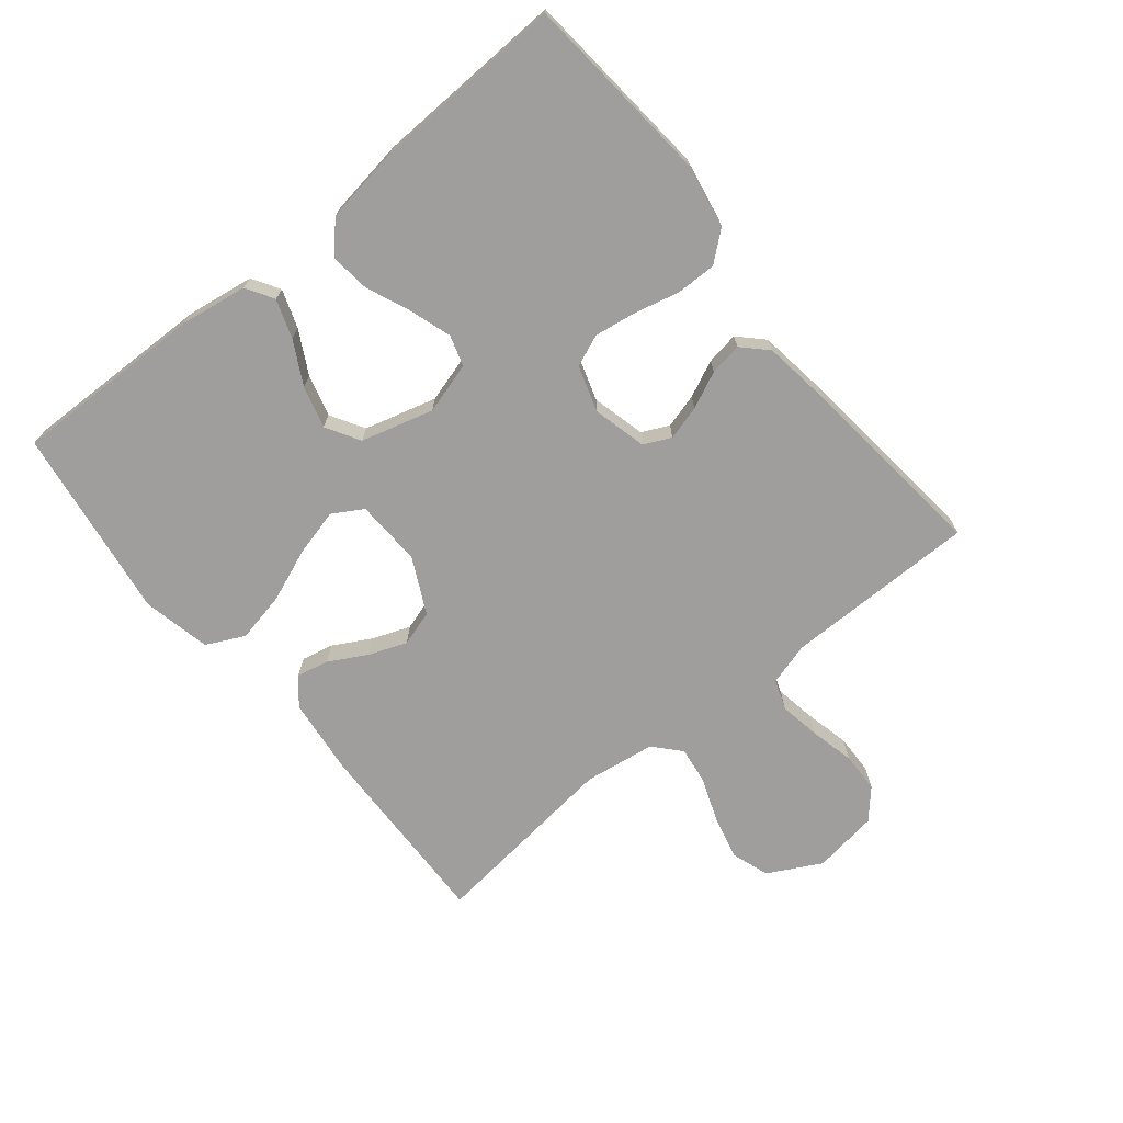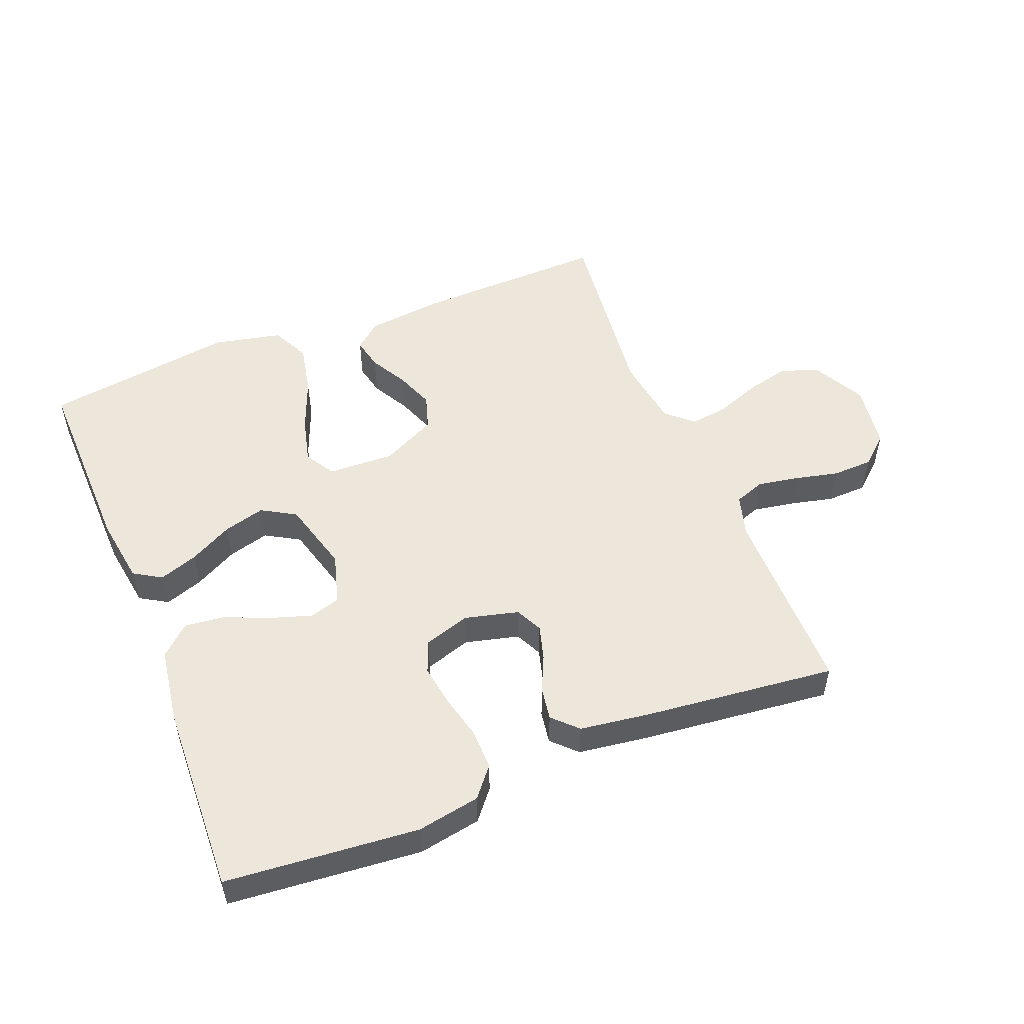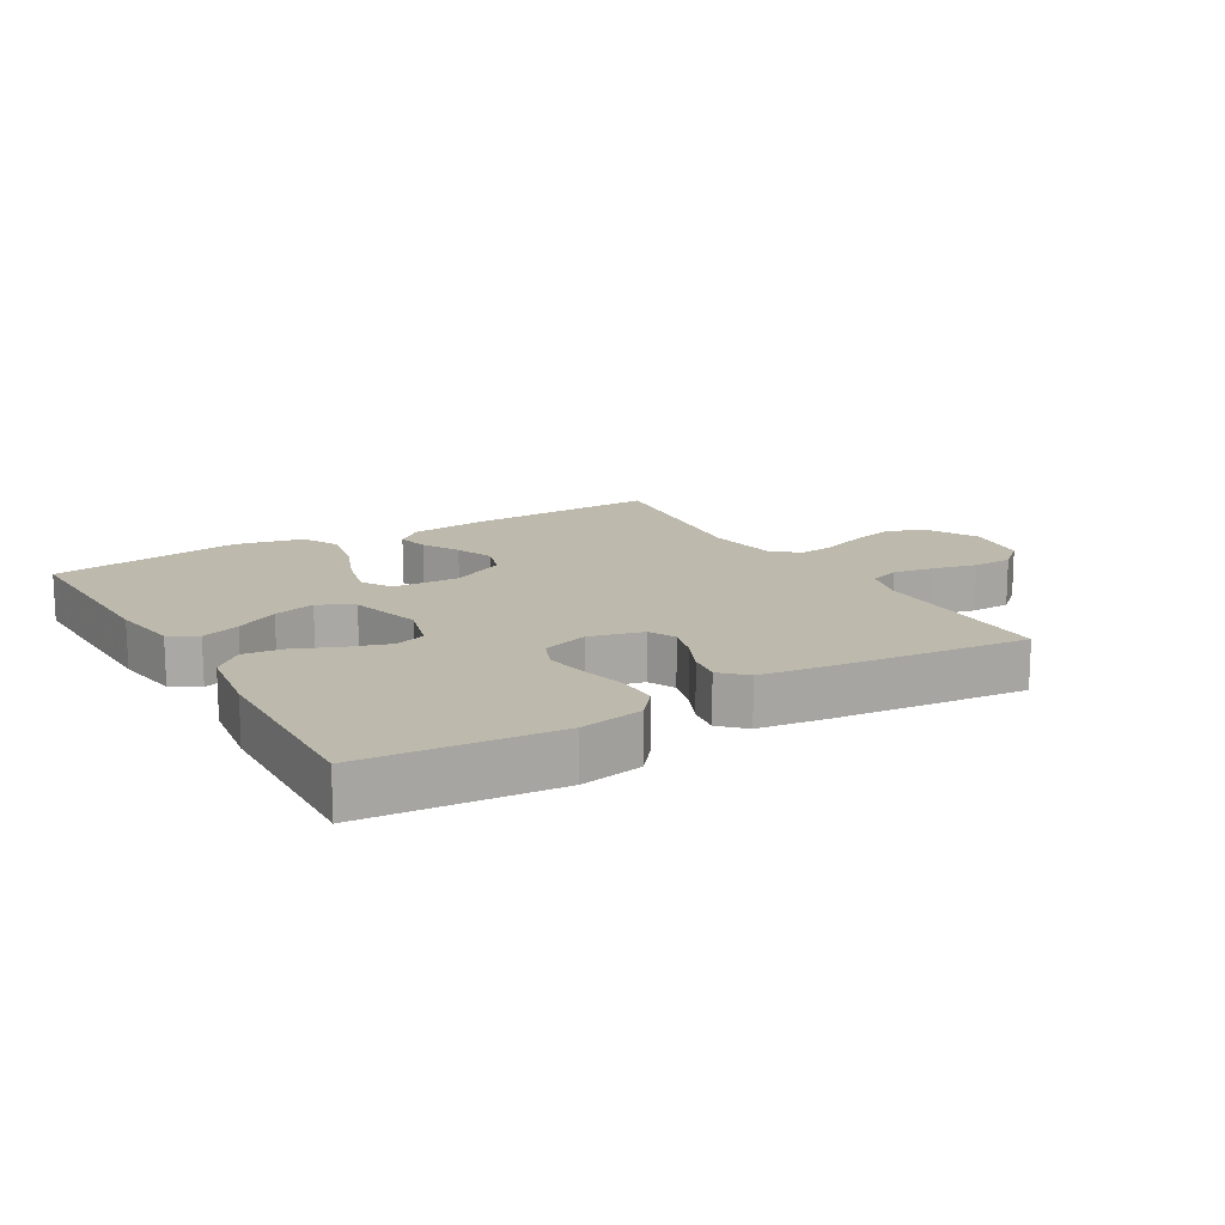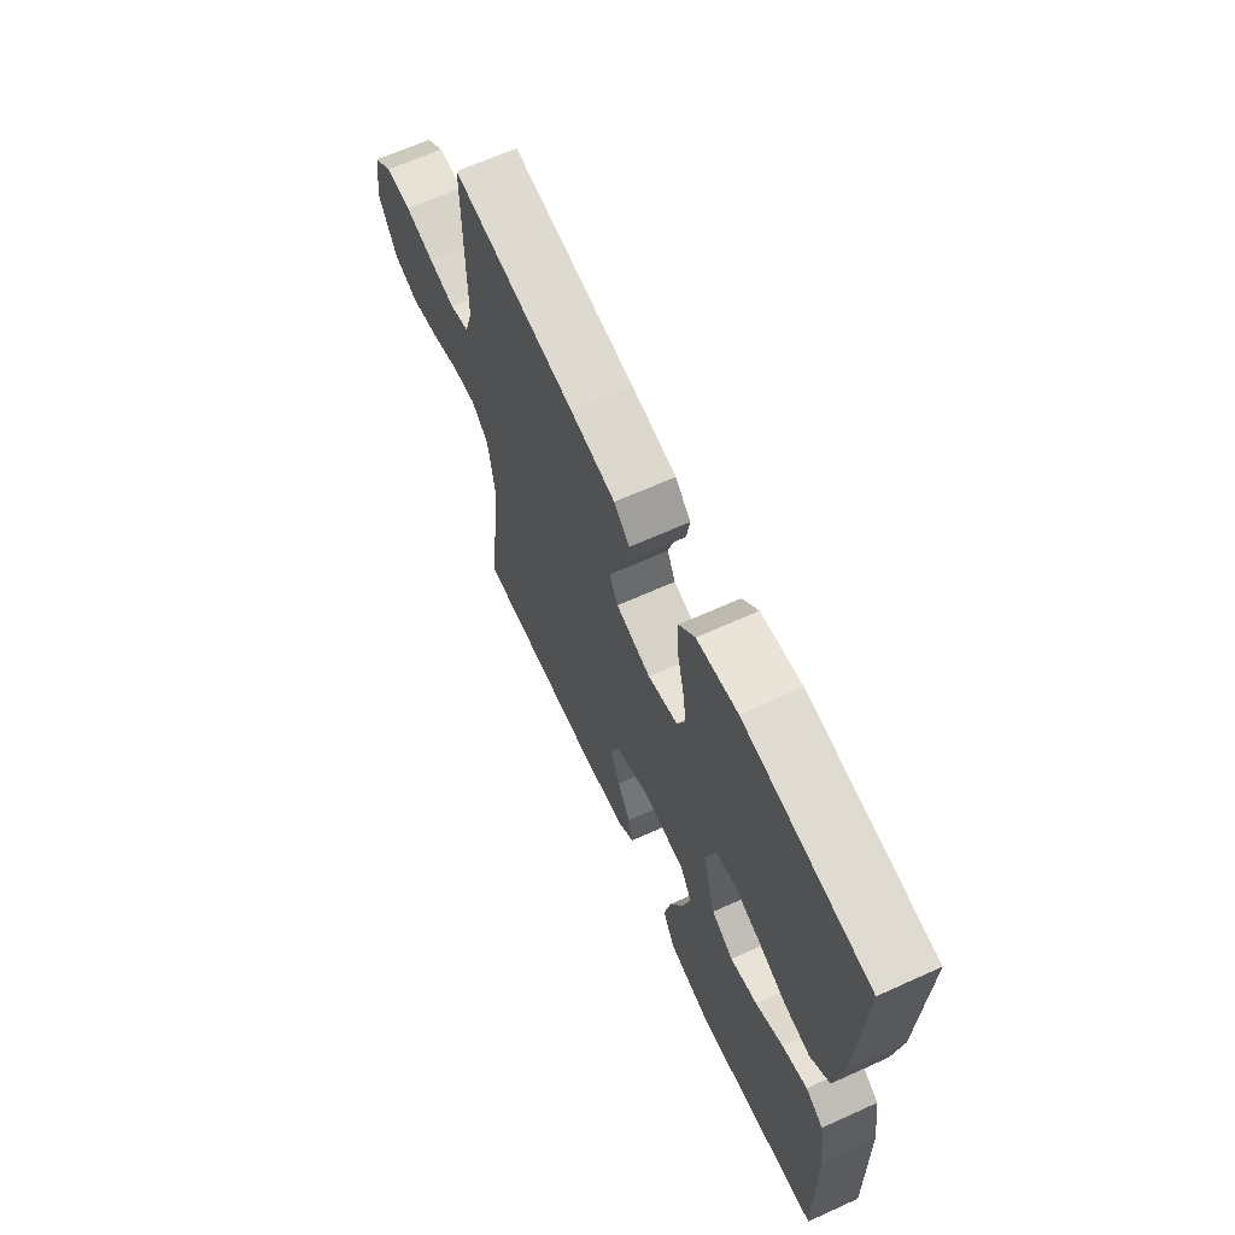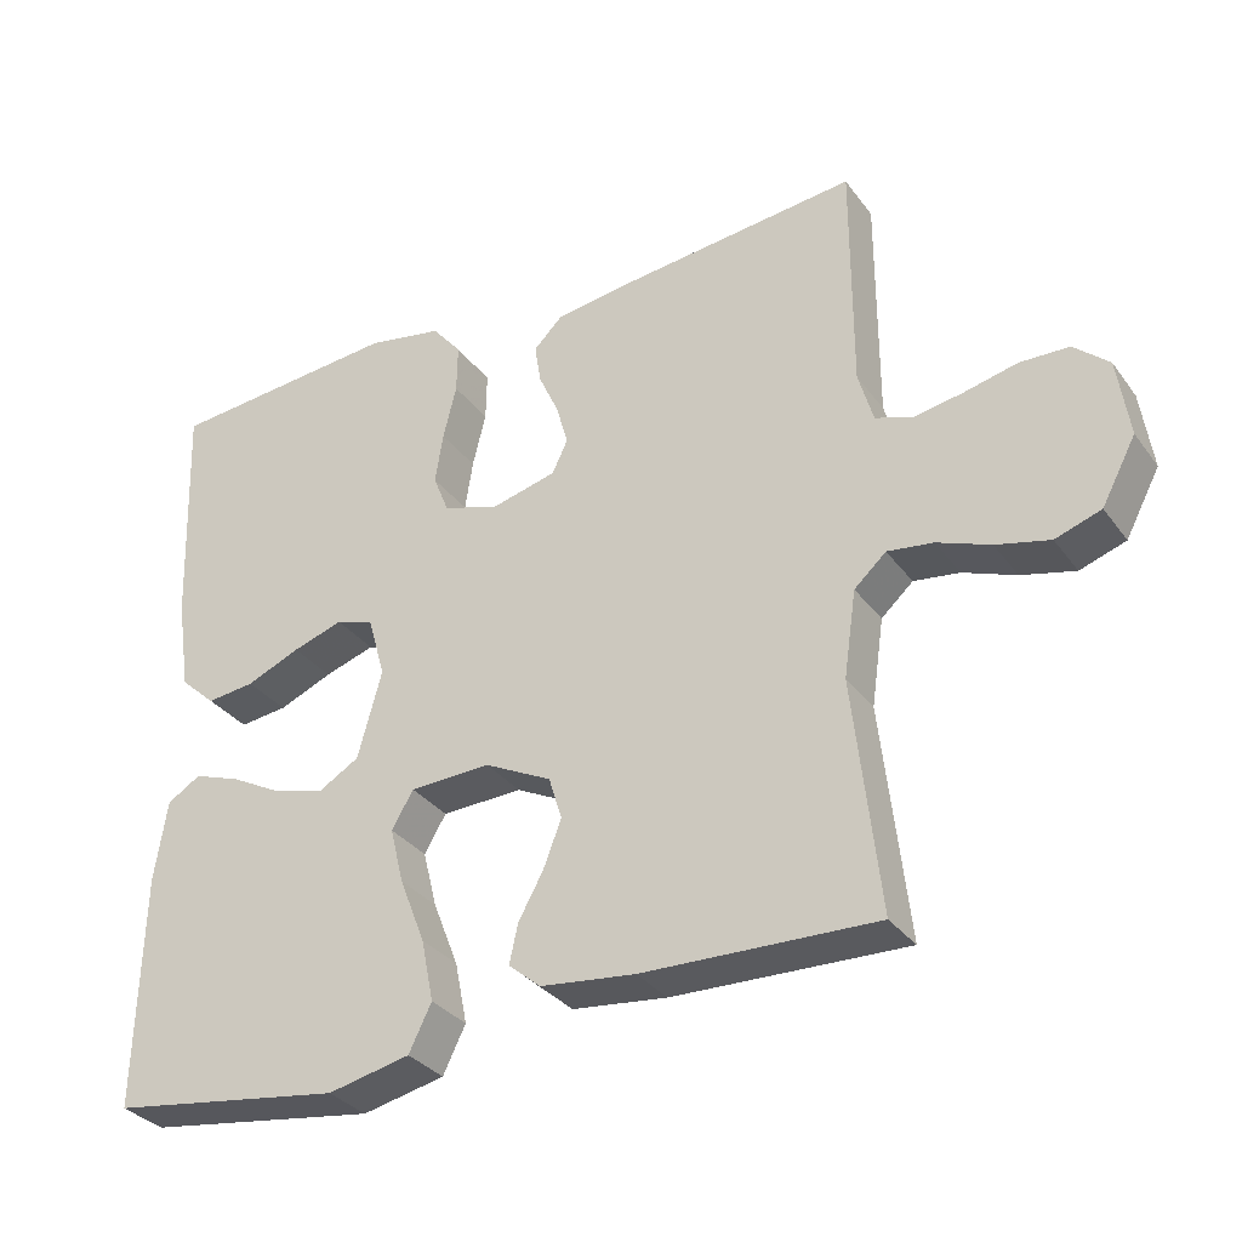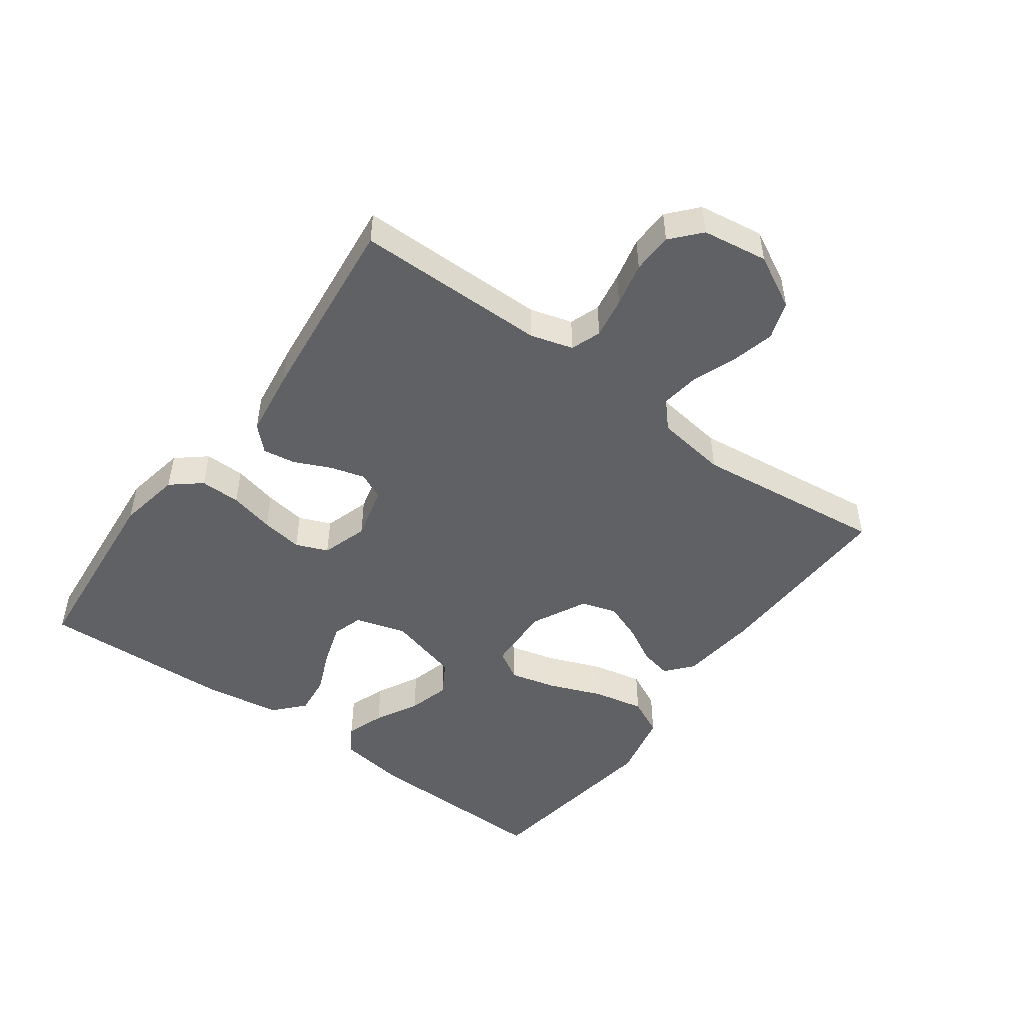
<metadata>
{"format":"obj","ext":"obj","renderer":"f3d","projection":"perspective","resolution":1024,"background":"white","views":[{"elev":-70.9,"azim":-50.8,"up":"+Y"},{"elev":51.9,"azim":-21.7,"up":"+Y"},{"elev":15.0,"azim":-30.6,"up":"+Y"},{"elev":65.8,"azim":-114.4,"up":"+Z"},{"elev":-32.3,"azim":30.3,"up":"+Z"},{"elev":-48.7,"azim":54.0,"up":"+Y"}]}
</metadata>
<code>
v -0.5 0.07 -0.5
v -0.493 0.07 -0.2
v -0.477 0.07 -0.095
v -0.434 0.07 -0.069
v -0.374 0.07 -0.09
v -0.307 0.07 -0.126
v -0.242 0.07 -0.144
v -0.189 0.07 -0.113
v -0.158 0.07 0
v -0.181 0.07 0.08
v -0.229 0.07 0.095
v -0.294 0.07 0.074
v -0.363 0.07 0.045
v -0.425 0.07 0.038
v -0.471 0.07 0.08
v -0.489 0.07 0.2
v -0.5 0.07 0.5
v -0.2 0.07 0.526
v -0.102 0.07 0.508
v -0.064 0.07 0.462
v -0.065 0.07 0.399
v -0.082 0.07 0.329
v -0.092 0.07 0.264
v -0.072 0.07 0.214
v 0 0.07 0.191
v 0.084 0.07 0.212
v 0.104 0.07 0.254
v 0.089 0.07 0.308
v 0.063 0.07 0.365
v 0.055 0.07 0.416
v 0.092 0.07 0.453
v 0.2 0.07 0.468
v 0.5 0.07 0.5
v 0.5 0.07 0.2
v 0.519 0.07 0.134
v 0.566 0.07 0.117
v 0.63 0.07 0.128
v 0.699 0.07 0.144
v 0.762 0.07 0.142
v 0.807 0.07 0.102
v 0.822 0.07 0
v 0.778 0.07 -0.083
v 0.719 0.07 -0.103
v 0.65 0.07 -0.086
v 0.582 0.07 -0.06
v 0.523 0.07 -0.052
v 0.482 0.07 -0.089
v 0.466 0.07 -0.2
v 0.5 0.07 -0.5
v 0.2 0.07 -0.491
v 0.078 0.07 -0.477
v 0.037 0.07 -0.442
v 0.048 0.07 -0.392
v 0.08 0.07 -0.334
v 0.103 0.07 -0.274
v 0.086 0.07 -0.219
v 0 0.07 -0.176
v -0.104 0.07 -0.18
v -0.132 0.07 -0.227
v -0.114 0.07 -0.299
v -0.081 0.07 -0.383
v -0.065 0.07 -0.462
v -0.094 0.07 -0.521
v -0.2 0.07 -0.544
v -0.5 0 -0.5
v -0.493 0 -0.2
v -0.477 0 -0.095
v -0.434 0 -0.069
v -0.374 0 -0.09
v -0.307 0 -0.126
v -0.242 0 -0.144
v -0.189 0 -0.113
v -0.158 0 0
v -0.181 0 0.08
v -0.229 0 0.095
v -0.294 0 0.074
v -0.363 0 0.045
v -0.425 0 0.038
v -0.471 0 0.08
v -0.489 0 0.2
v -0.5 0 0.5
v -0.2 0 0.526
v -0.102 0 0.508
v -0.064 0 0.462
v -0.065 0 0.399
v -0.082 0 0.329
v -0.092 0 0.264
v -0.072 0 0.214
v 0 0 0.191
v 0.084 0 0.212
v 0.104 0 0.254
v 0.089 0 0.308
v 0.063 0 0.365
v 0.055 0 0.416
v 0.092 0 0.453
v 0.2 0 0.468
v 0.5 0 0.5
v 0.5 0 0.2
v 0.519 0 0.134
v 0.566 0 0.117
v 0.63 0 0.128
v 0.699 0 0.144
v 0.762 0 0.142
v 0.807 0 0.102
v 0.822 0 0
v 0.778 0 -0.083
v 0.719 0 -0.103
v 0.65 0 -0.086
v 0.582 0 -0.06
v 0.523 0 -0.052
v 0.482 0 -0.089
v 0.466 0 -0.2
v 0.5 0 -0.5
v 0.2 0 -0.491
v 0.078 0 -0.477
v 0.037 0 -0.442
v 0.048 0 -0.392
v 0.08 0 -0.334
v 0.103 0 -0.274
v 0.086 0 -0.219
v 0 0 -0.176
v -0.104 0 -0.18
v -0.132 0 -0.227
v -0.114 0 -0.299
v -0.081 0 -0.383
v -0.065 0 -0.462
v -0.094 0 -0.521
v -0.2 0 -0.544
f 60 61 62 63
f 59 60 63 64
f 51 52 53 54
f 51 54 55
f 48 49 50 51
f 47 48 51 55
f 46 47 55 56
f 42 43 44 45
f 42 45 46
f 41 42 46
f 40 41 46
f 37 38 39 40
f 36 37 40 46
f 35 36 46 56
f 31 32 33 34
f 28 29 30 31
f 27 28 31 34
f 26 27 34 35
f 19 20 21 22
f 19 22 23
f 18 19 23
f 17 18 23 24
f 15 16 17 24
f 12 13 14 15
f 11 12 15 24
f 3 4 5 6
f 3 6 7
f 2 3 7
f 59 64 1 2
f 58 59 2 7
f 57 58 7 8
f 26 35 56 57
f 25 26 57 8
f 10 11 24 25
f 9 10 25
f 8 9 25
f 127 126 125 124
f 128 127 124 123
f 118 117 116 115
f 119 118 115
f 115 114 113 112
f 119 115 112 111
f 120 119 111 110
f 109 108 107 106
f 110 109 106
f 110 106 105
f 110 105 104
f 104 103 102 101
f 110 104 101 100
f 120 110 100 99
f 98 97 96 95
f 95 94 93 92
f 98 95 92 91
f 99 98 91 90
f 86 85 84 83
f 87 86 83
f 87 83 82
f 88 87 82 81
f 88 81 80 79
f 79 78 77 76
f 88 79 76 75
f 70 69 68 67
f 71 70 67
f 71 67 66
f 66 65 128 123
f 71 66 123 122
f 72 71 122 121
f 121 120 99 90
f 72 121 90 89
f 89 88 75 74
f 89 74 73
f 89 73 72
f 1 65 66 2
f 2 66 67 3
f 3 67 68 4
f 4 68 69 5
f 5 69 70 6
f 6 70 71 7
f 7 71 72 8
f 8 72 73 9
f 9 73 74 10
f 10 74 75 11
f 11 75 76 12
f 12 76 77 13
f 13 77 78 14
f 14 78 79 15
f 15 79 80 16
f 16 80 81 17
f 17 81 82 18
f 18 82 83 19
f 19 83 84 20
f 20 84 85 21
f 21 85 86 22
f 22 86 87 23
f 23 87 88 24
f 24 88 89 25
f 25 89 90 26
f 26 90 91 27
f 27 91 92 28
f 28 92 93 29
f 29 93 94 30
f 30 94 95 31
f 31 95 96 32
f 32 96 97 33
f 33 97 98 34
f 34 98 99 35
f 35 99 100 36
f 36 100 101 37
f 37 101 102 38
f 38 102 103 39
f 39 103 104 40
f 40 104 105 41
f 41 105 106 42
f 42 106 107 43
f 43 107 108 44
f 44 108 109 45
f 45 109 110 46
f 46 110 111 47
f 47 111 112 48
f 48 112 113 49
f 49 113 114 50
f 50 114 115 51
f 51 115 116 52
f 52 116 117 53
f 53 117 118 54
f 54 118 119 55
f 55 119 120 56
f 56 120 121 57
f 57 121 122 58
f 58 122 123 59
f 59 123 124 60
f 60 124 125 61
f 61 125 126 62
f 62 126 127 63
f 63 127 128 64
f 64 128 65 1

</code>
